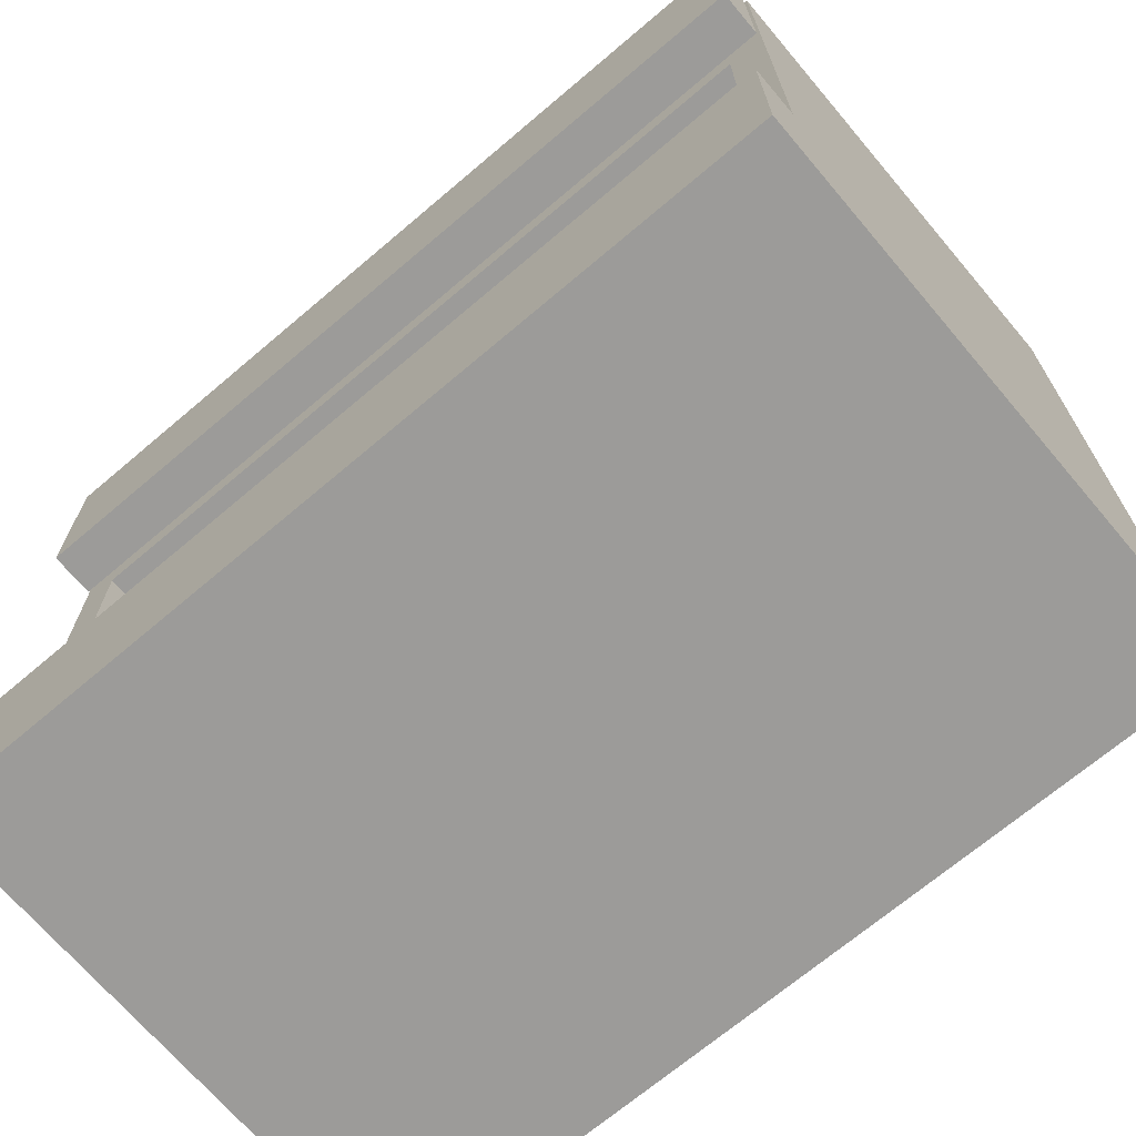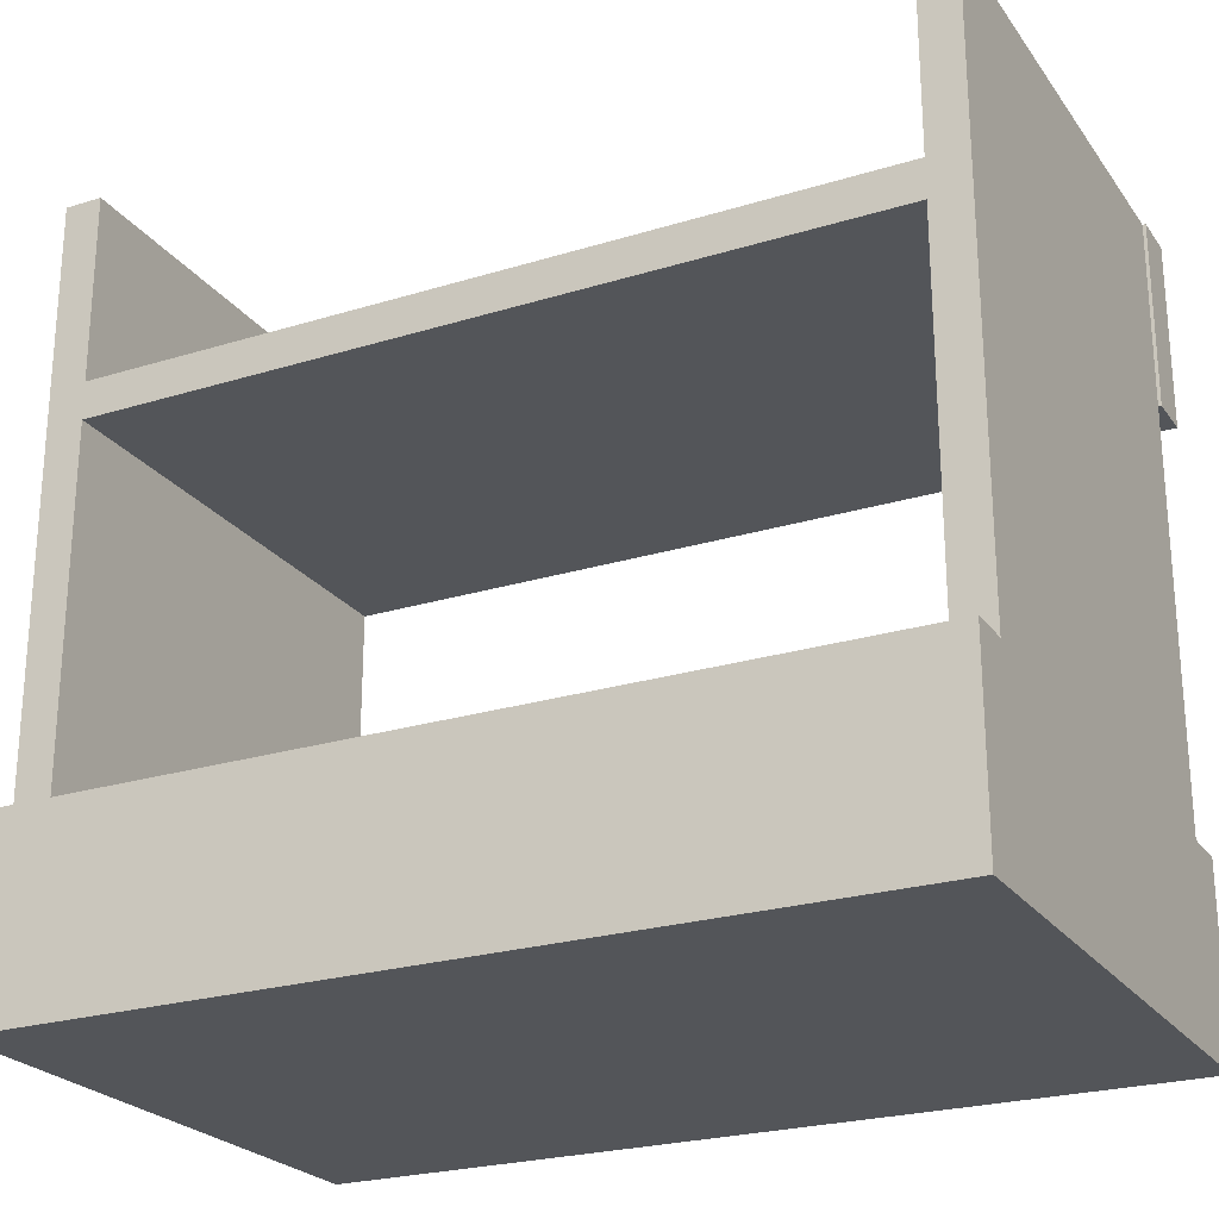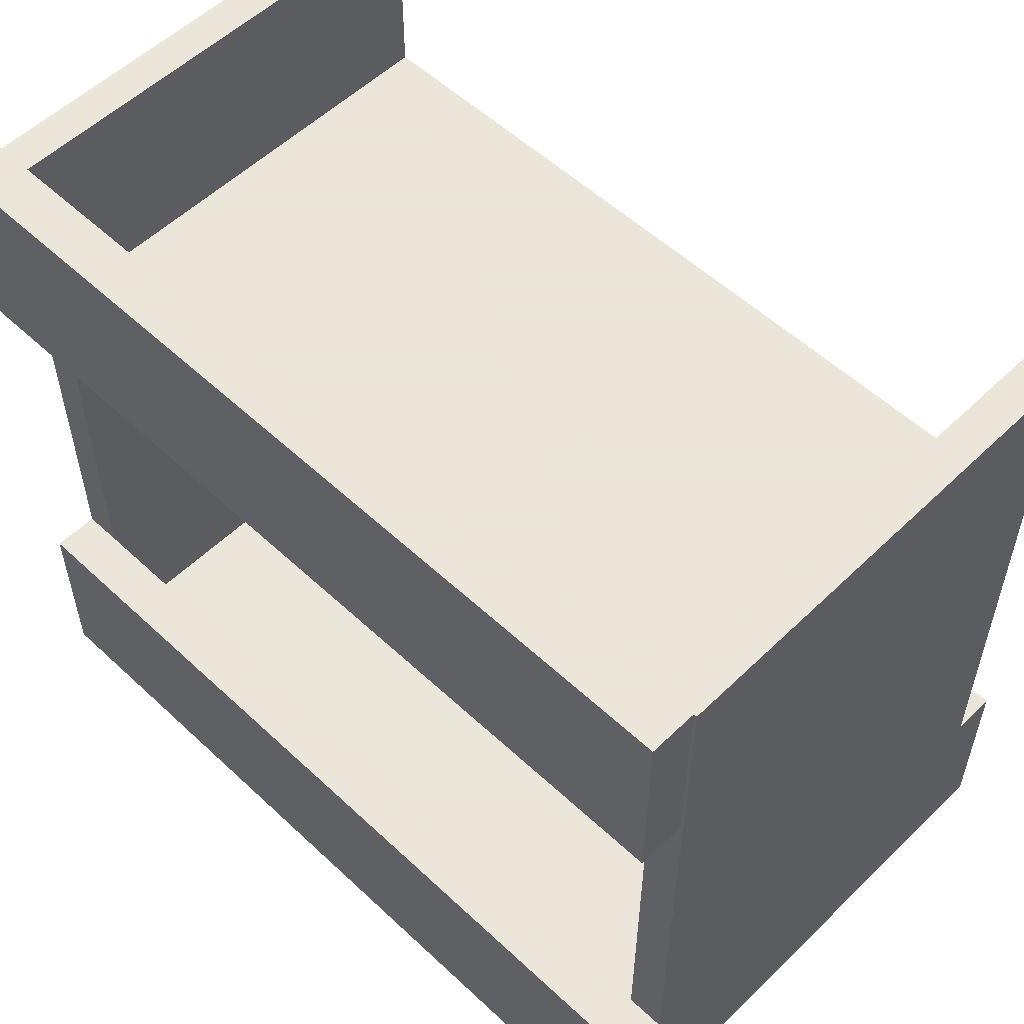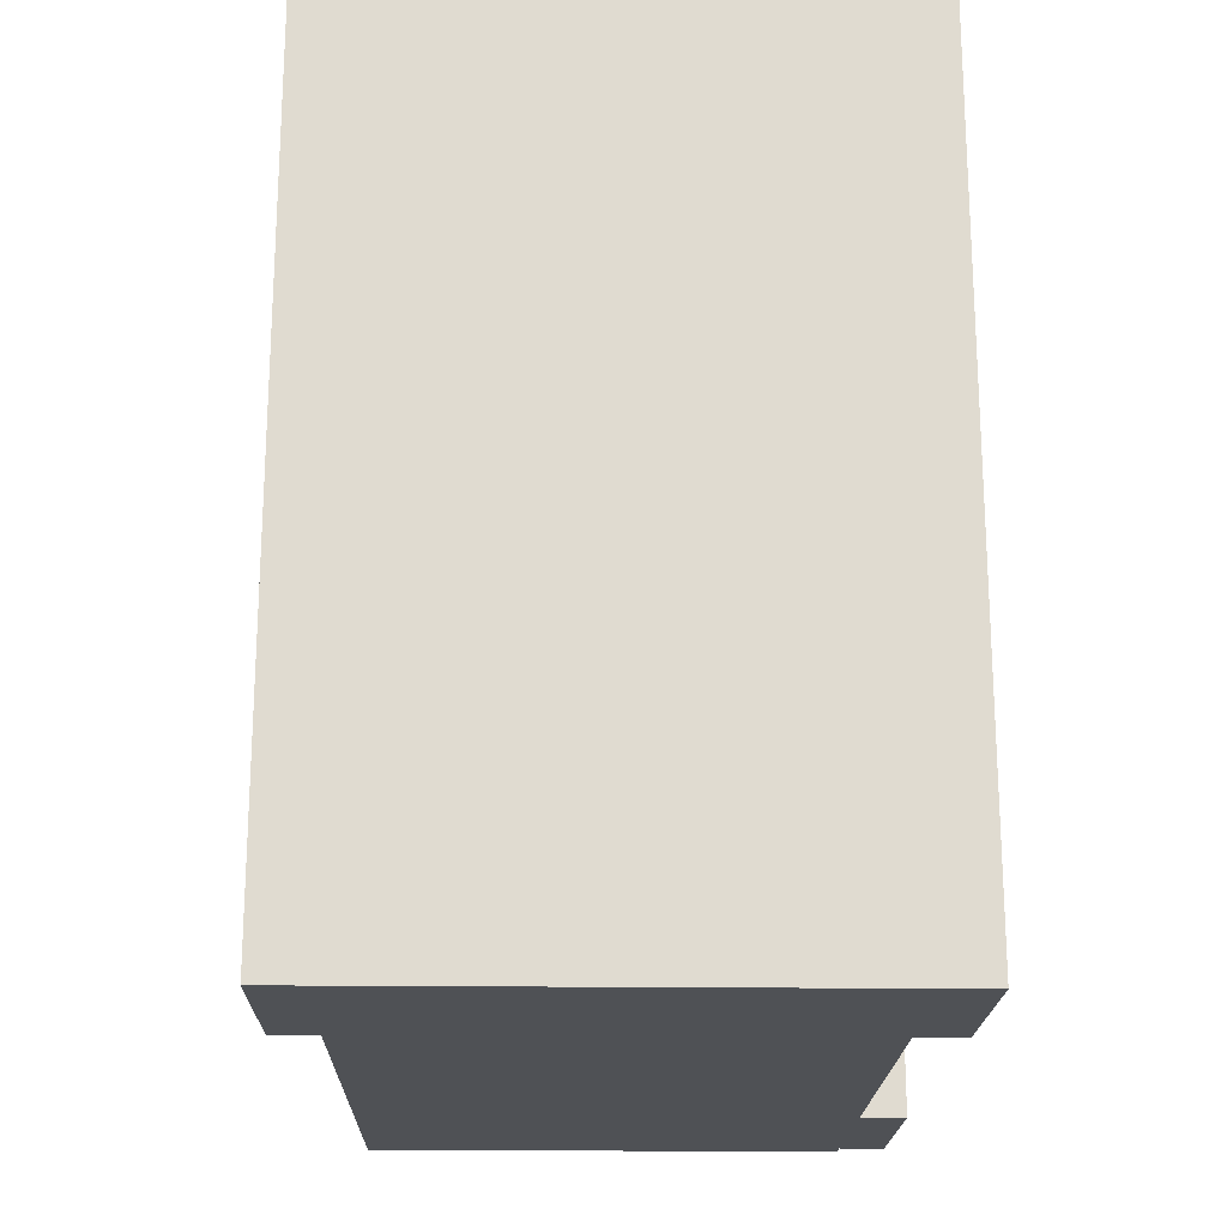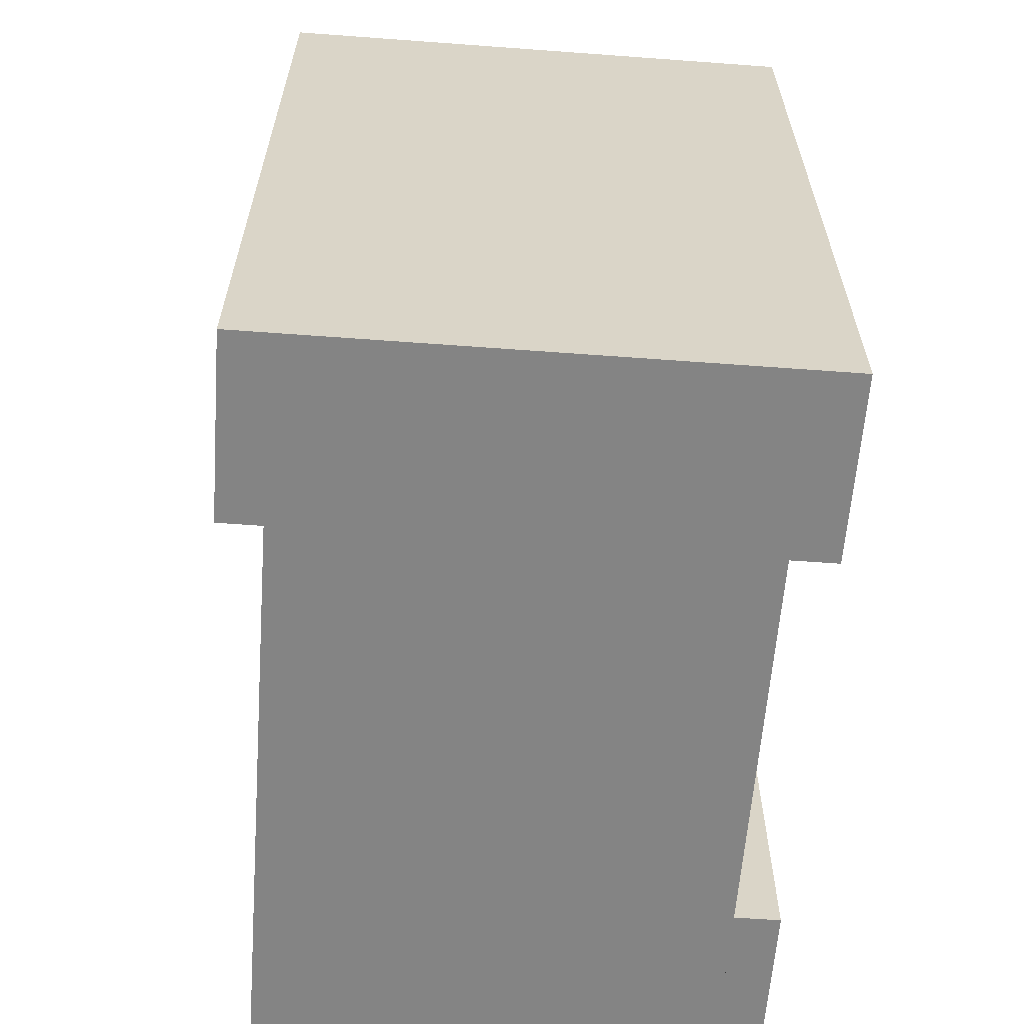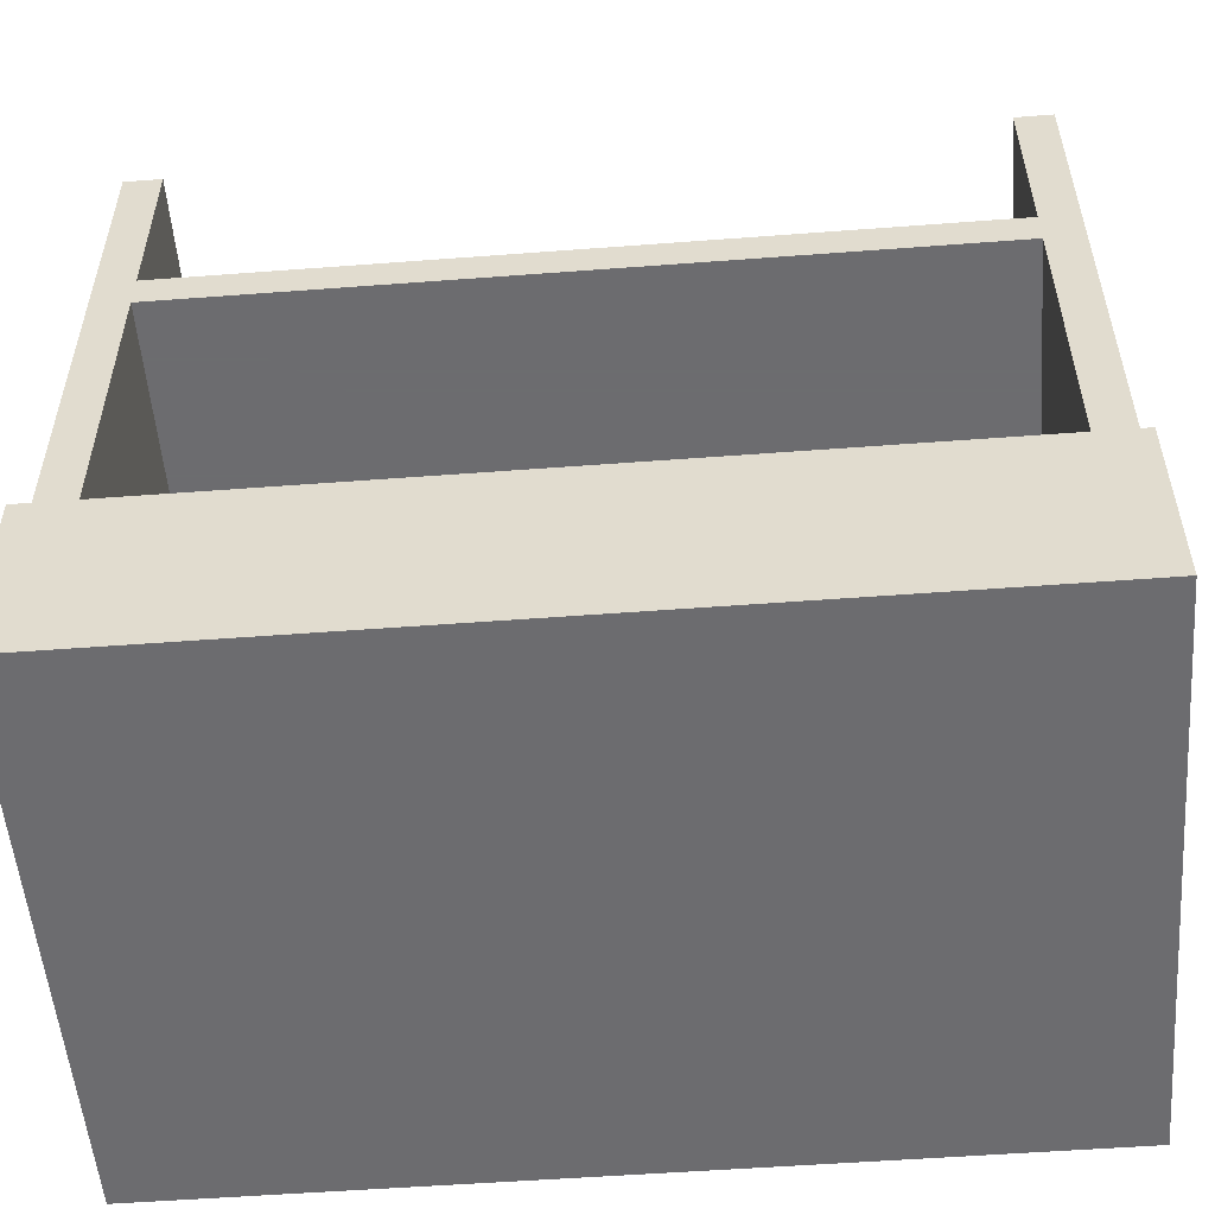
<metadata>
{"format":"obj","ext":"obj","renderer":"f3d","projection":"perspective","resolution":1024,"background":"white","views":[{"elev":-69.7,"azim":-49.7,"up":"+Z"},{"elev":-24.2,"azim":117.0,"up":"+Z"},{"elev":55.0,"azim":-45.5,"up":"+Z"},{"elev":-19.8,"azim":178.7,"up":"+Y"},{"elev":-61.4,"azim":175.7,"up":"+Y"},{"elev":-53.8,"azim":94.6,"up":"+Z"}]}
</metadata>
<code>
o obj_0
v 82 		-131 		0
v 82 		143 		0
v 82 		143 		60
v 68 		143 		60
v 68 		131 		60
v 68 		-119 		60
v 68 		-131 		60
v 82 		-131 		60
v 68 		-119 		250
v 68 		-131 		250
v 68 		-119 		190
v 68 		131 		12
v -97 		-131 		0
v 68 		-119 		12
v 68 		143 		250
v 68 		131 		250
v 68 		131 		190
v 68 		131 		178
v 68 		-119 		178
v -97 		143 		0
v -82 		-119 		12
v -82 		-119 		60
v -82 		-119 		178
v -82 		143 		250
v -82 		131 		250
v -82 		-119 		190
v -82 		-119 		250
v -82 		-131 		60
v -82 		-131 		250
v -82 		131 		178
v -82 		-130 		250
v -82 		131 		190
v -82 		143 		190
v -82 		131 		12
v -82 		143 		60
v -82 		-130 		190
v -97 		-130 		190
v -82 		131 		60
v -97 		144 		190
v -82 		144 		190
v -97 		143 		60
v -97 		-131 		60
v -82 		144 		250
v -97 		144 		250
v -97 		-130 		250
g group_0_14860437
f 3 4 5
f 3 5 6
f 7 8 6
f 3 6 8
f 8 1 2
f 8 2 3
f 9 10 11
f 8 7 1
f 6 5 12
f 6 12 14
f 15 16 17
f 18 5 4
f 18 4 15
f 6 19 7
f 10 7 19
f 19 11 10
f 14 21 22
f 23 19 22
f 19 6 22
f 14 22 6
f 24 25 16
f 24 16 15
f 17 18 15
f 11 26 27
f 11 27 9
f 11 19 18
f 11 18 17
f 10 29 7
f 19 23 30
f 19 30 18
f 29 10 31
f 10 9 31
f 27 31 9
f 28 7 29
f 13 1 28
f 7 28 1
f 17 32 26
f 17 26 11
f 2 20 35
f 12 34 21
f 12 21 14
f 13 20 2
f 35 4 2
f 15 4 33
f 35 33 4
f 3 2 4
f 1 13 2
f 18 30 38
f 34 12 38
f 12 5 38
f 18 38 5
f 33 32 39
f 40 33 39
f 37 39 32
f 32 26 37
f 36 37 26
f 41 20 13
f 41 13 42
f 38 30 35
f 33 35 30
f 27 25 45
f 31 27 45
f 44 45 25
f 25 24 44
f 43 44 24
f 13 28 42
f 23 22 28
f 44 39 37
f 44 37 45
f 41 35 20
f 31 45 37
f 31 37 36
f 28 36 23
f 29 36 28
f 26 23 36
f 43 24 33
f 43 33 40
f 40 39 44
f 40 44 43
f 33 30 32
f 25 27 26
f 25 26 32
f 42 22 41
f 28 22 42
f 22 38 41
f 35 41 38
f 32 30 23
f 32 23 26
f 29 31 36
f 15 33 24
f 38 22 21
f 38 21 34
f 16 25 32
f 16 32 17

</code>
